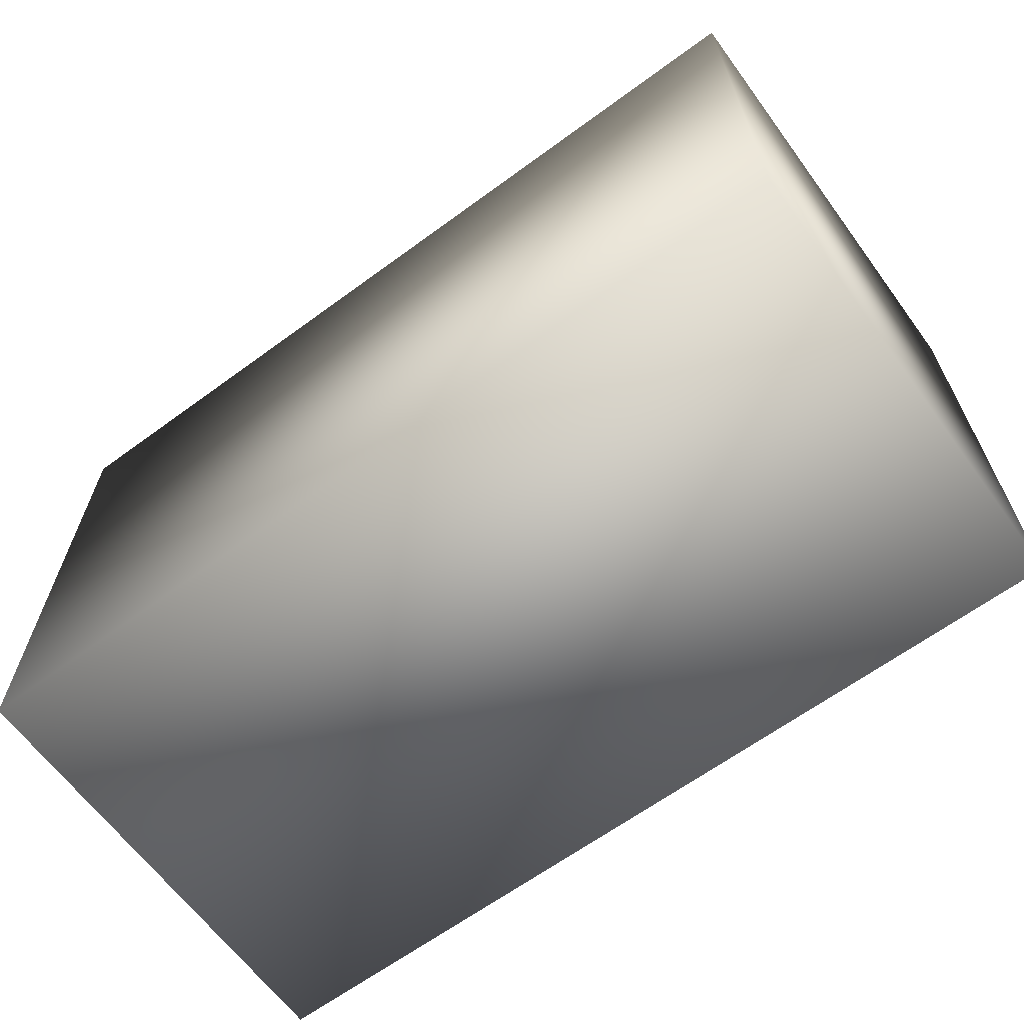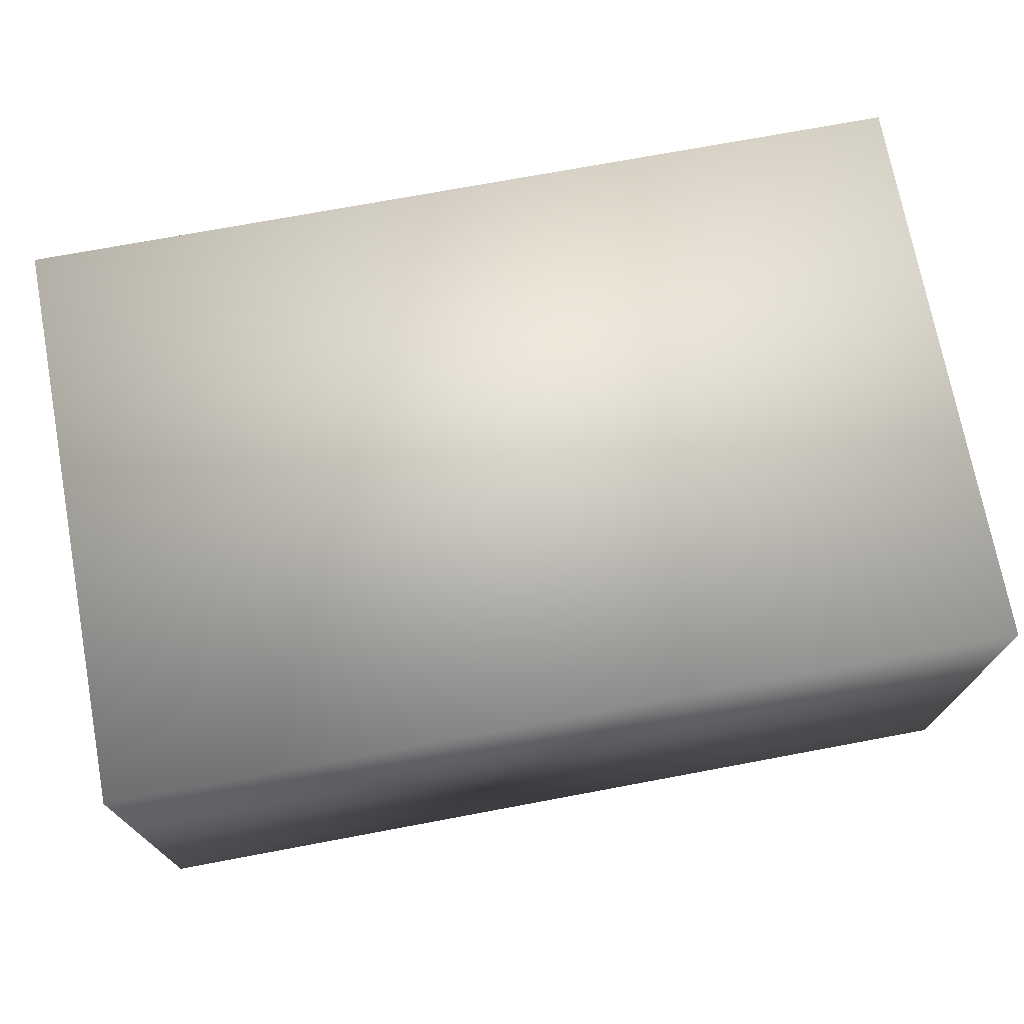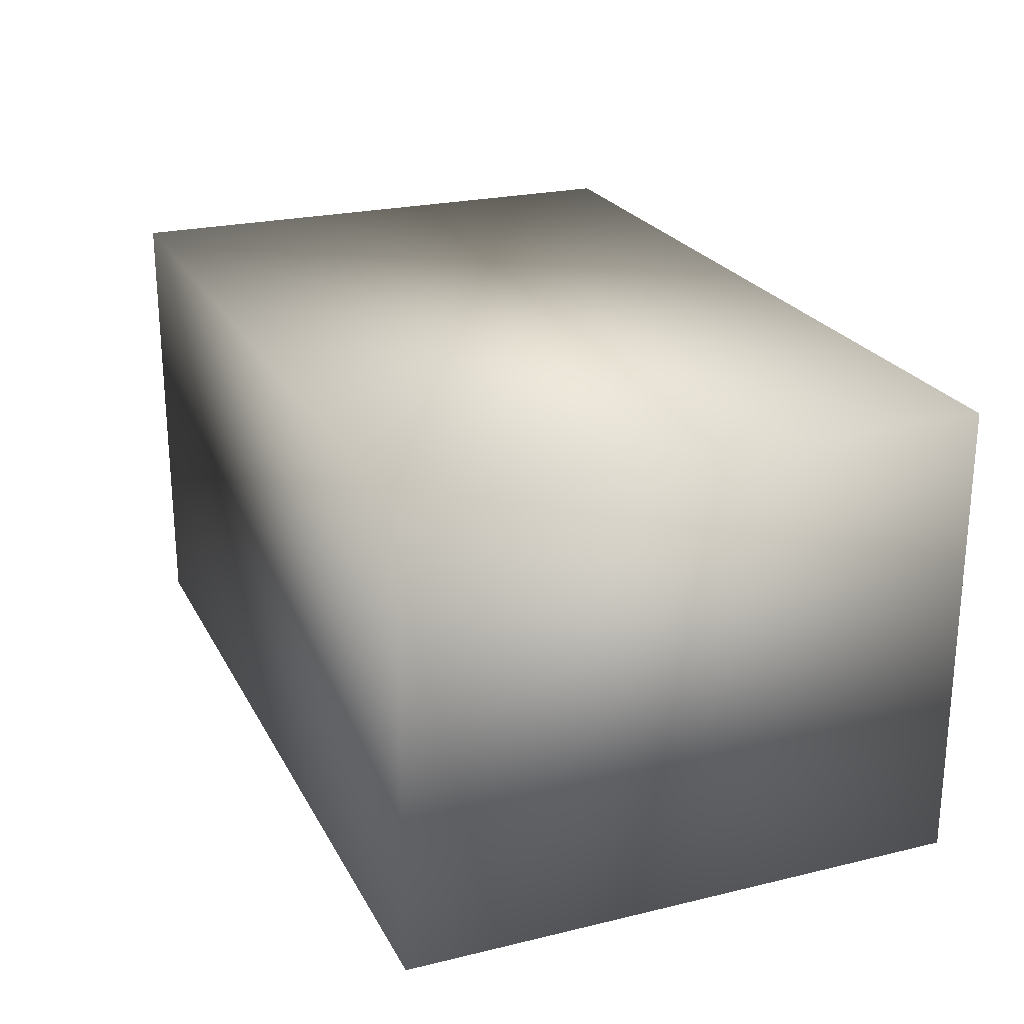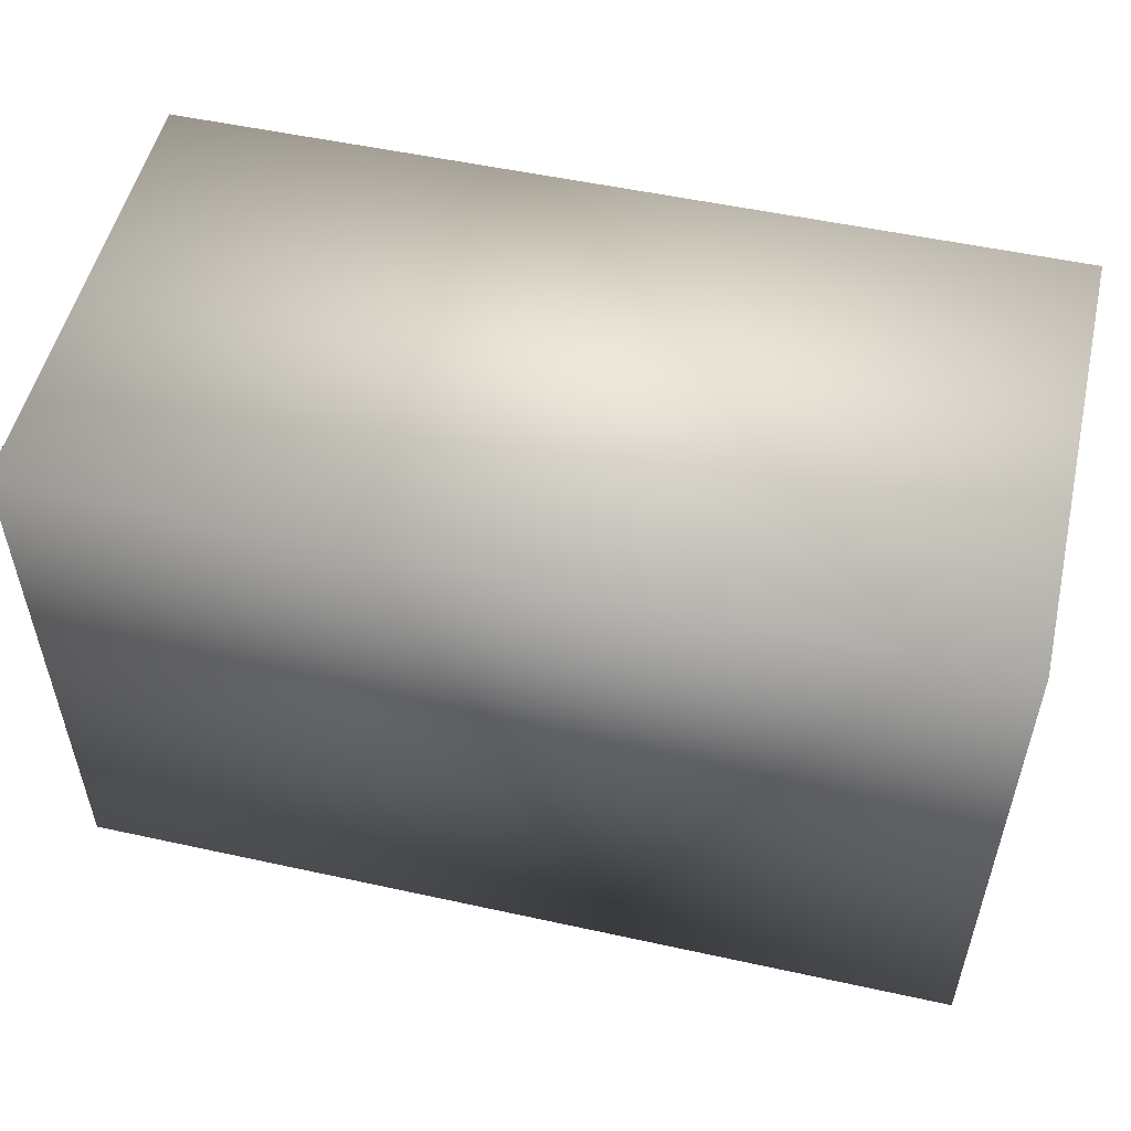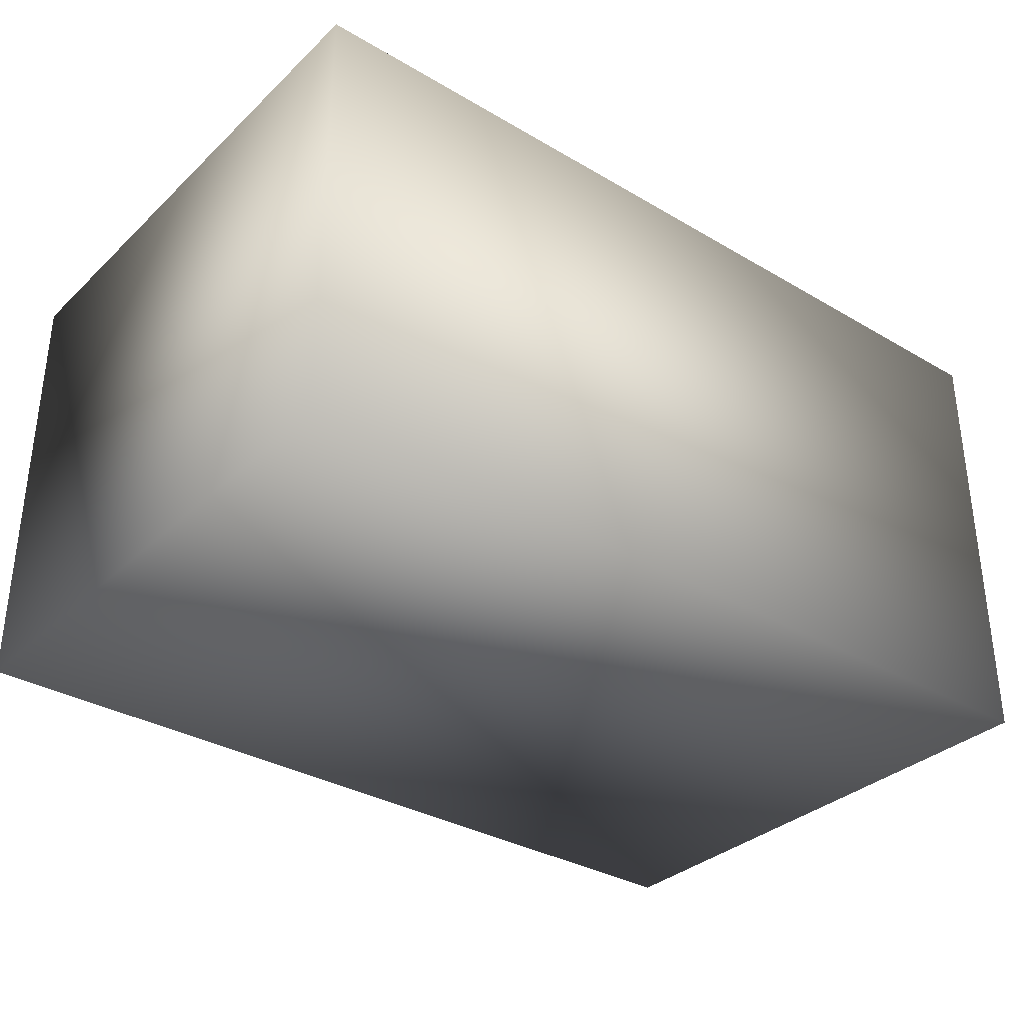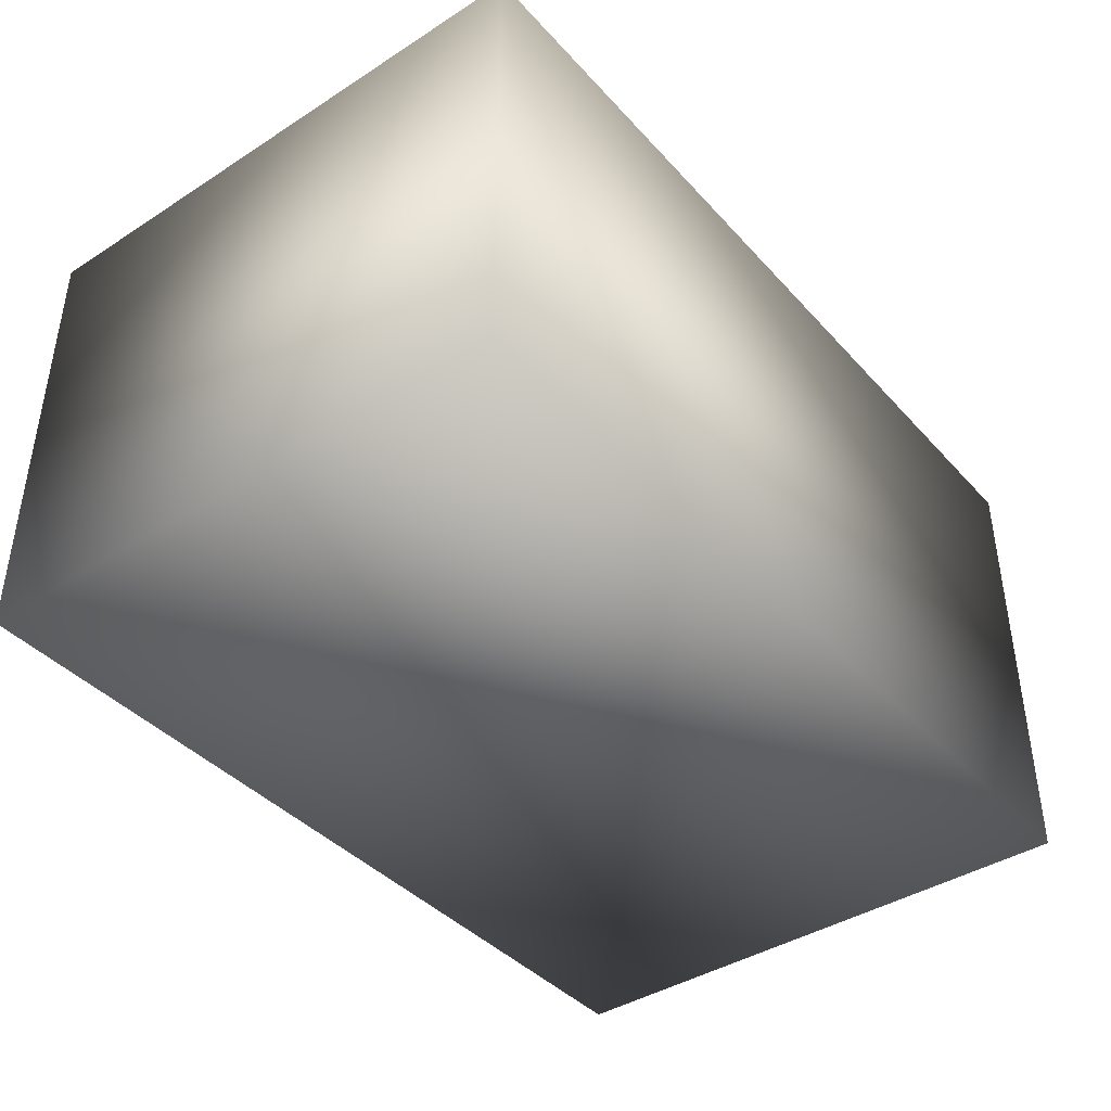
<metadata>
{"format":"obj","ext":"obj","renderer":"f3d","projection":"perspective","resolution":1024,"background":"white","views":[{"elev":-64.6,"azim":-143.6,"up":"+Z"},{"elev":72.5,"azim":-10.6,"up":"+Y"},{"elev":23.5,"azim":-112.0,"up":"+Y"},{"elev":52.8,"azim":-166.8,"up":"+Z"},{"elev":-33.5,"azim":141.3,"up":"+Y"},{"elev":-40.9,"azim":-52.1,"up":"+Y"}]}
</metadata>
<code>
v -49.2 214 179.1
v -7 214 179.1
v -49.2 236 179.1
v -7 236 179.1
v -49.2 236 152.1
v -7 236 152.1
v -49.2 214 152.1
v -7 214 152.1
f 1 2 4 3
f 5 6 8 7
f 3 4 6 5
f 4 2 8 6
f 2 1 7 8
f 1 3 5 7

</code>
